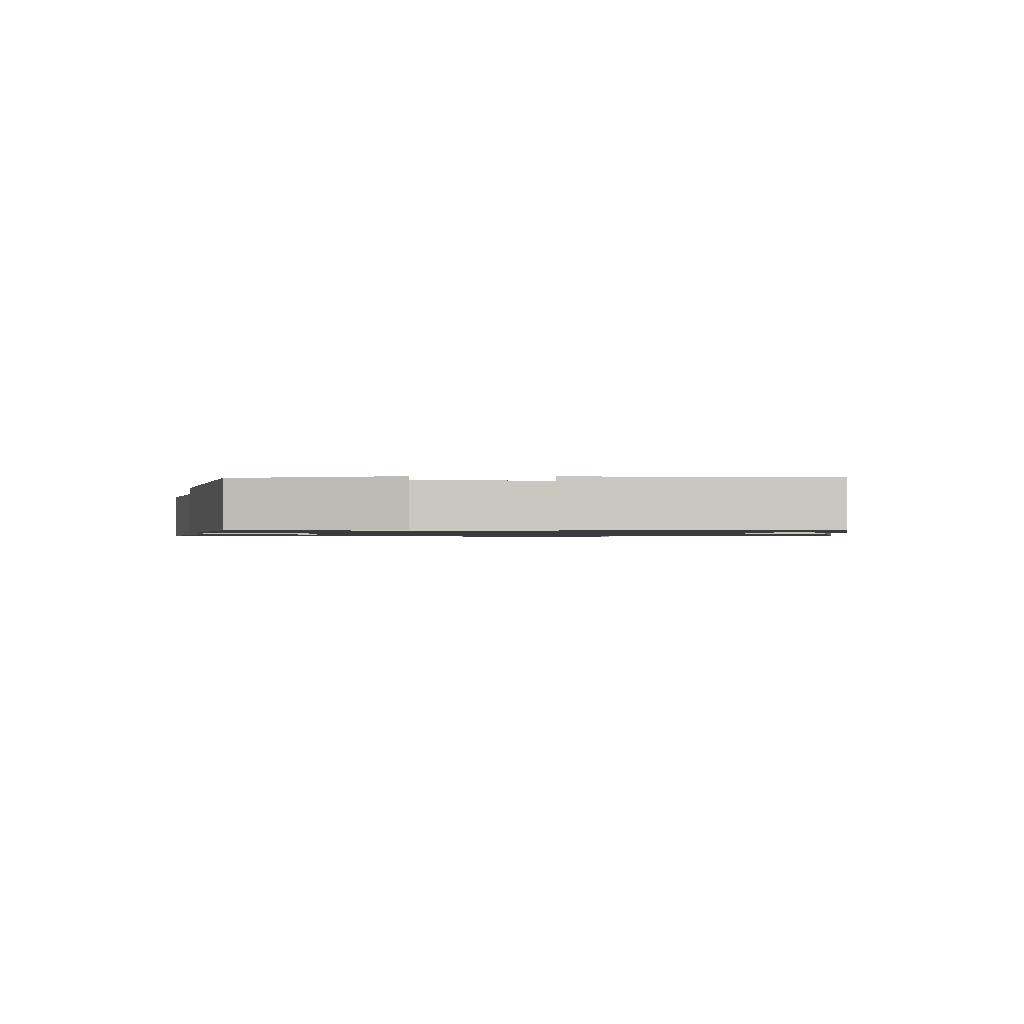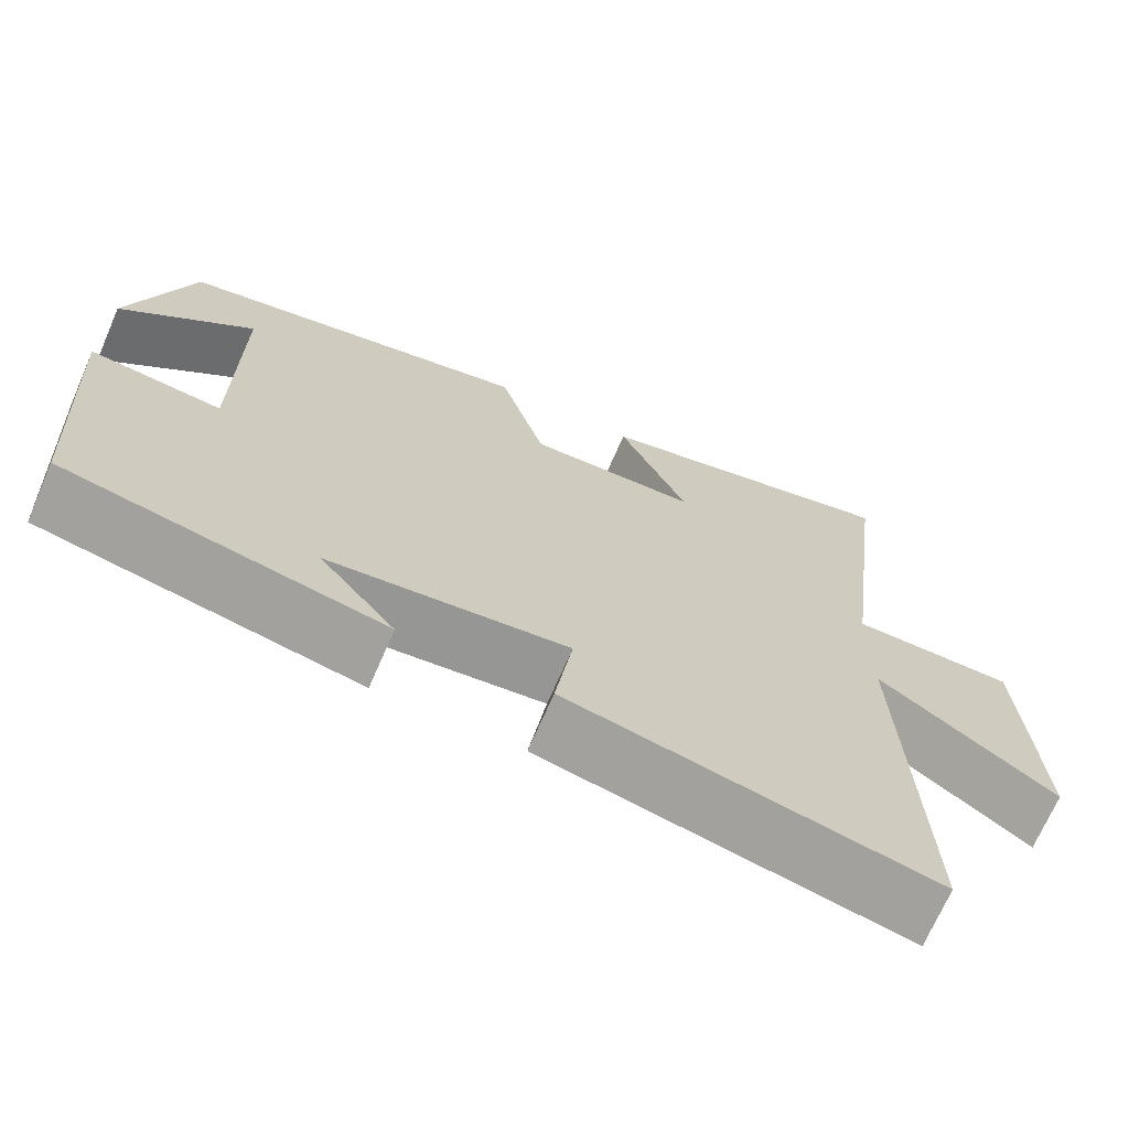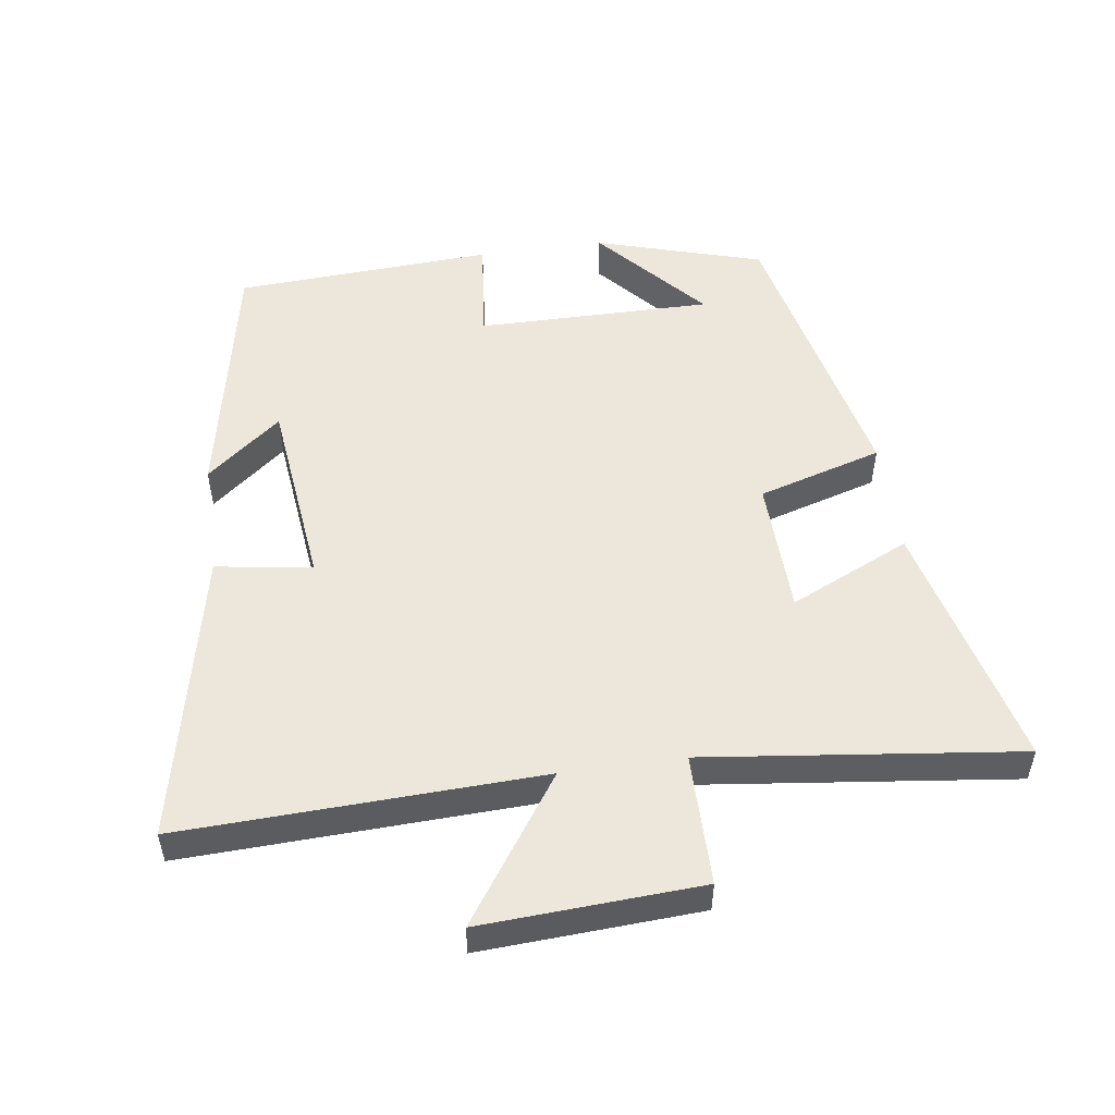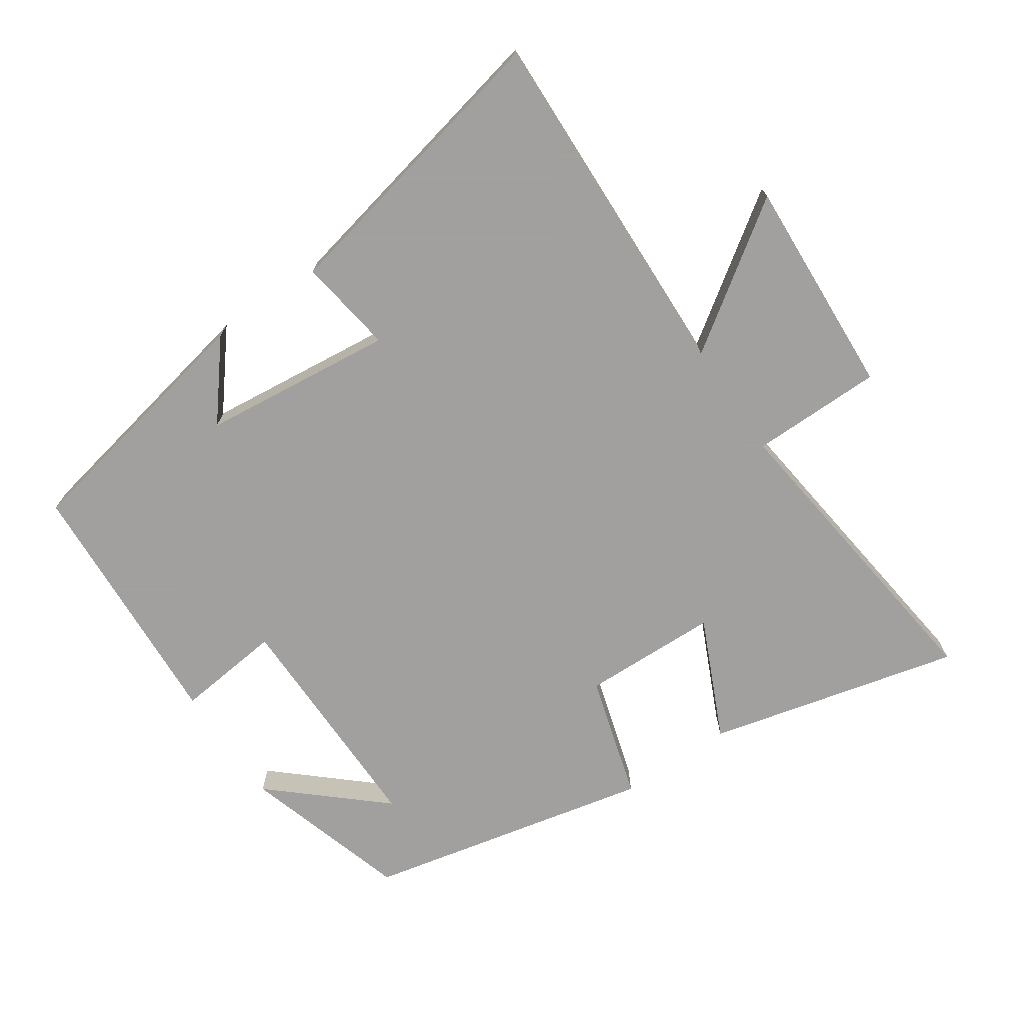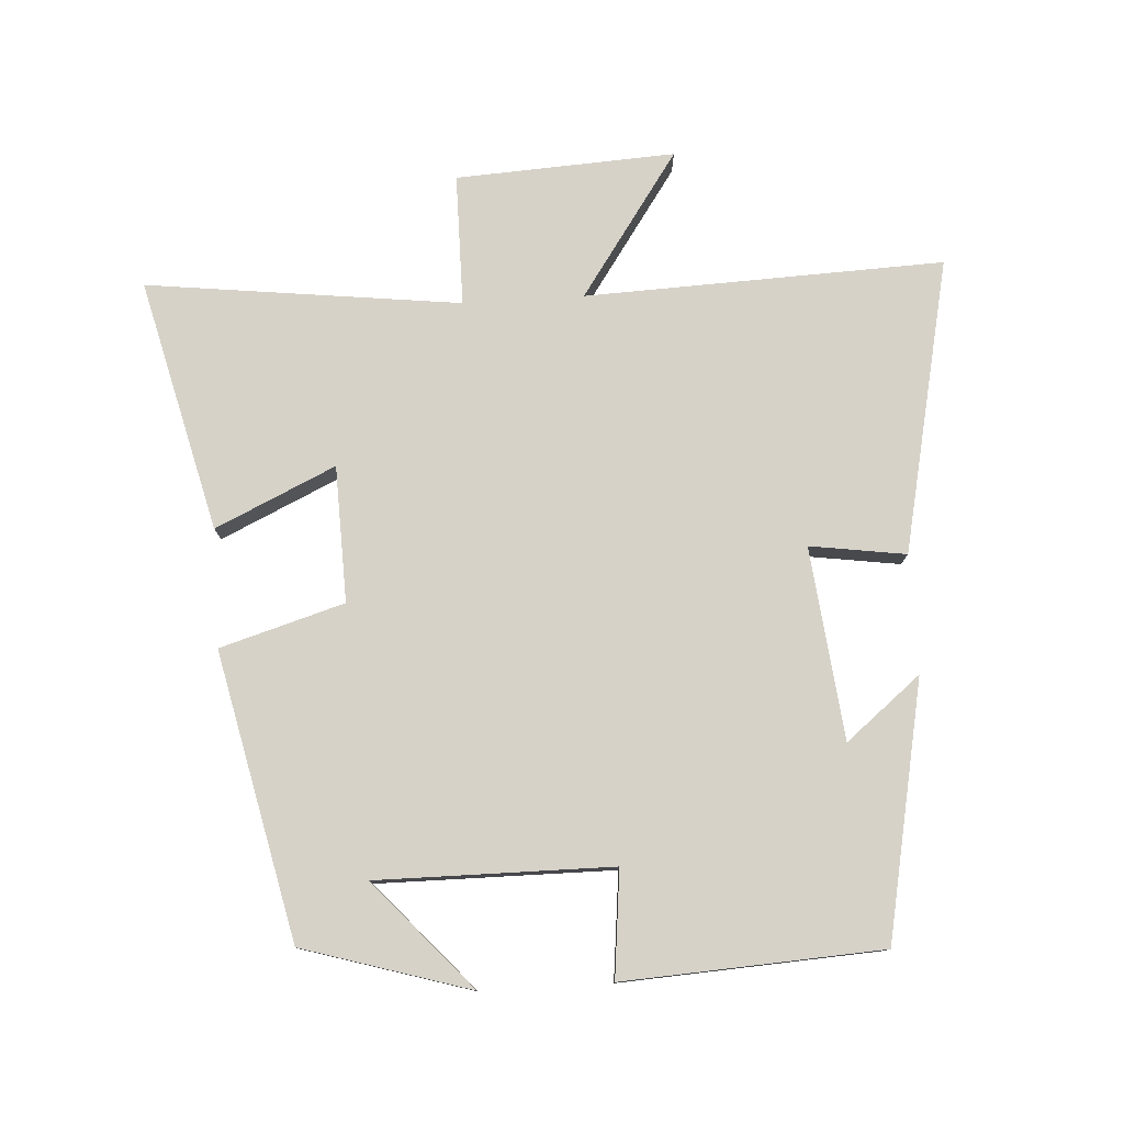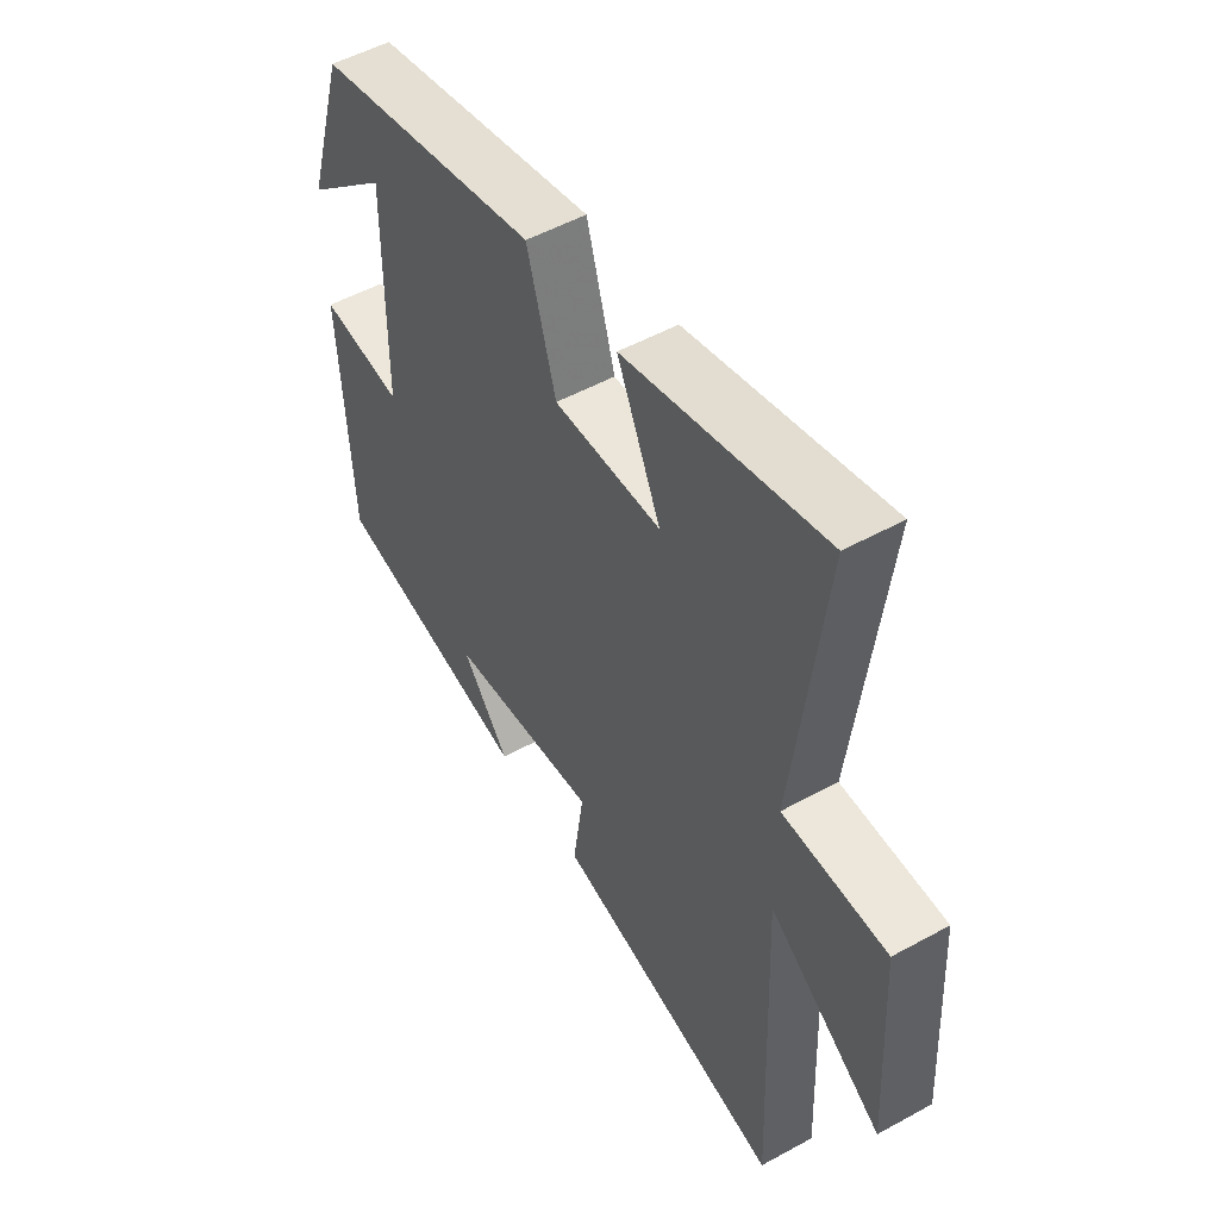
<metadata>
{"format":"obj","ext":"obj","renderer":"f3d","projection":"perspective","resolution":1024,"background":"white","views":[{"elev":-1.1,"azim":88.0,"up":"+Y"},{"elev":-69.9,"azim":156.5,"up":"+Z"},{"elev":52.1,"azim":-98.1,"up":"+Y"},{"elev":-71.9,"azim":-145.6,"up":"+Y"},{"elev":78.1,"azim":86.5,"up":"+Y"},{"elev":51.7,"azim":-120.8,"up":"+Z"}]}
</metadata>
<code>
v 0.478 0.07 -0.424
v 0.095 0.07 -0.5
v 0.186 0.07 -0.388
v -0.102 0.07 -0.356
v -0.081 0.07 -0.5
v -0.52 0.07 -0.594
v -0.5 0.07 -0.057
v -0.715 0.07 -0.206
v -0.697 0.07 0.122
v -0.5 0.07 0.123
v -0.557 0.07 0.593
v -0.18 0.07 0.5
v -0.263 0.07 0.32
v -0.059 0.07 0.314
v -0.004 0.07 0.5
v 0.425 0.07 0.405
v 0.5 0.07 0.155
v 0.339 0.07 0.298
v 0.341 0.07 -0.054
v 0.5 0.07 -0.037
v 0.478 0 -0.424
v 0.095 0 -0.5
v 0.186 0 -0.388
v -0.102 0 -0.356
v -0.081 0 -0.5
v -0.52 0 -0.594
v -0.5 0 -0.057
v -0.715 0 -0.206
v -0.697 0 0.122
v -0.5 0 0.123
v -0.557 0 0.593
v -0.18 0 0.5
v -0.263 0 0.32
v -0.059 0 0.314
v -0.004 0 0.5
v 0.425 0 0.405
v 0.5 0 0.155
v 0.339 0 0.298
v 0.341 0 -0.054
v 0.5 0 -0.037
f 19 20 1
f 16 17 18
f 14 15 16 18
f 13 14 18 19
f 10 11 12 13
f 10 13 19 1
f 7 8 9 10
f 4 5 6 7
f 3 4 7 10
f 1 2 3
f 1 3 10
f 21 40 39
f 38 37 36
f 38 36 35 34
f 39 38 34 33
f 33 32 31 30
f 21 39 33 30
f 30 29 28 27
f 27 26 25 24
f 30 27 24 23
f 23 22 21
f 30 23 21
f 1 21 22 2
f 2 22 23 3
f 3 23 24 4
f 4 24 25 5
f 5 25 26 6
f 6 26 27 7
f 7 27 28 8
f 8 28 29 9
f 9 29 30 10
f 10 30 31 11
f 11 31 32 12
f 12 32 33 13
f 13 33 34 14
f 14 34 35 15
f 15 35 36 16
f 16 36 37 17
f 17 37 38 18
f 18 38 39 19
f 19 39 40 20
f 20 40 21 1

</code>
